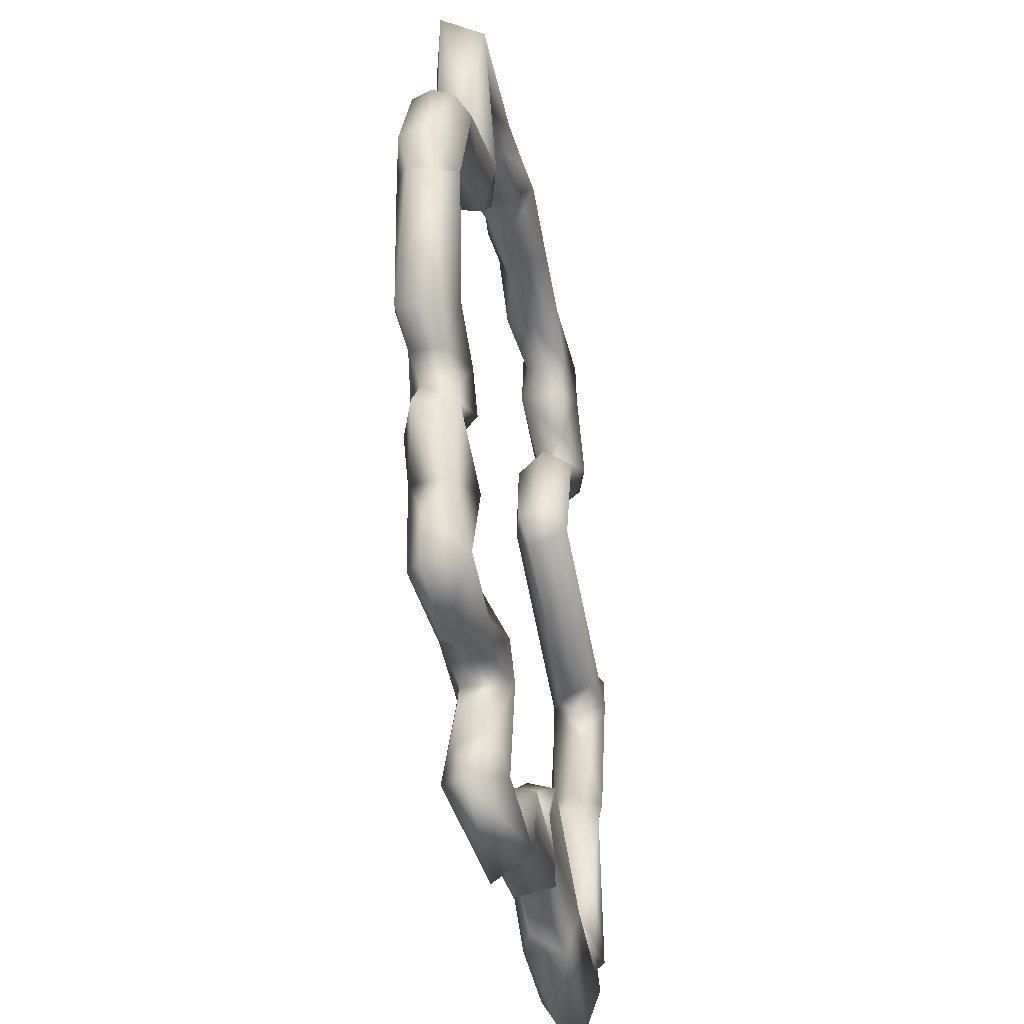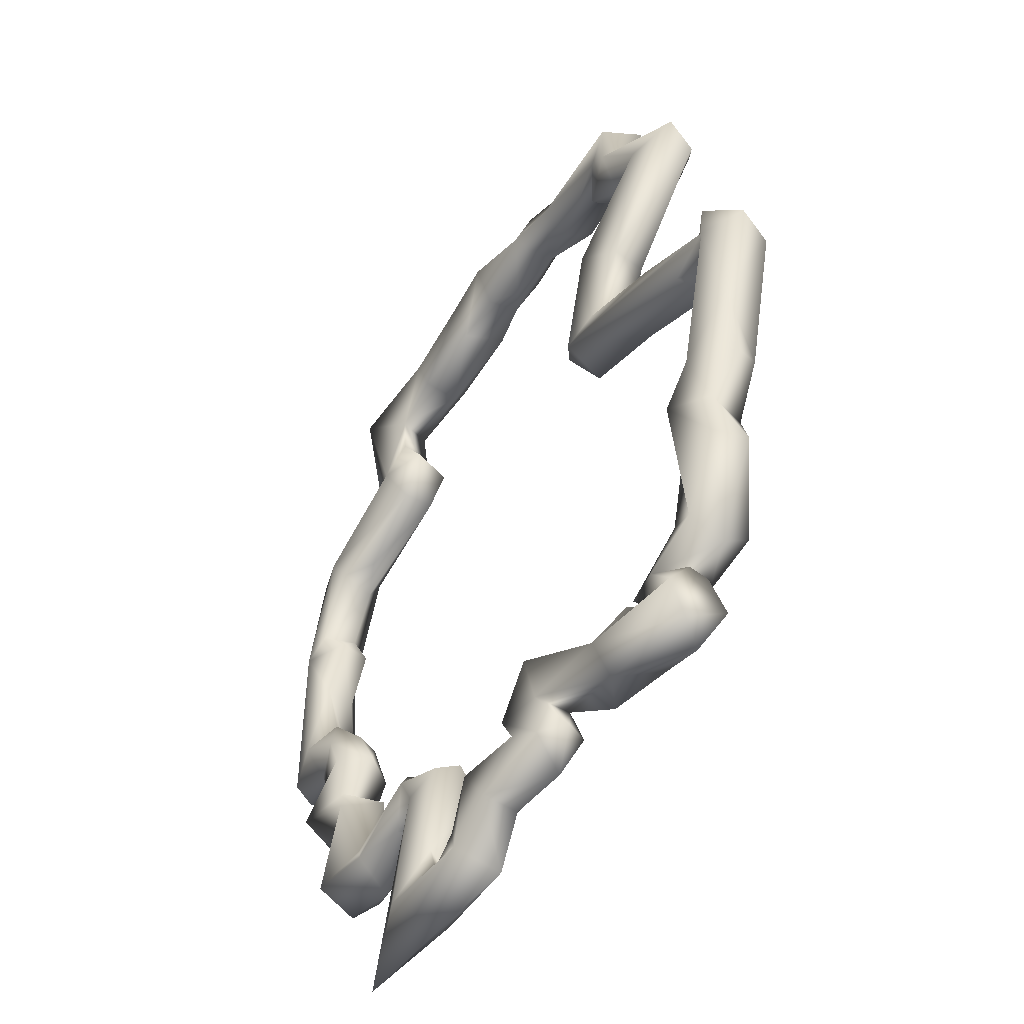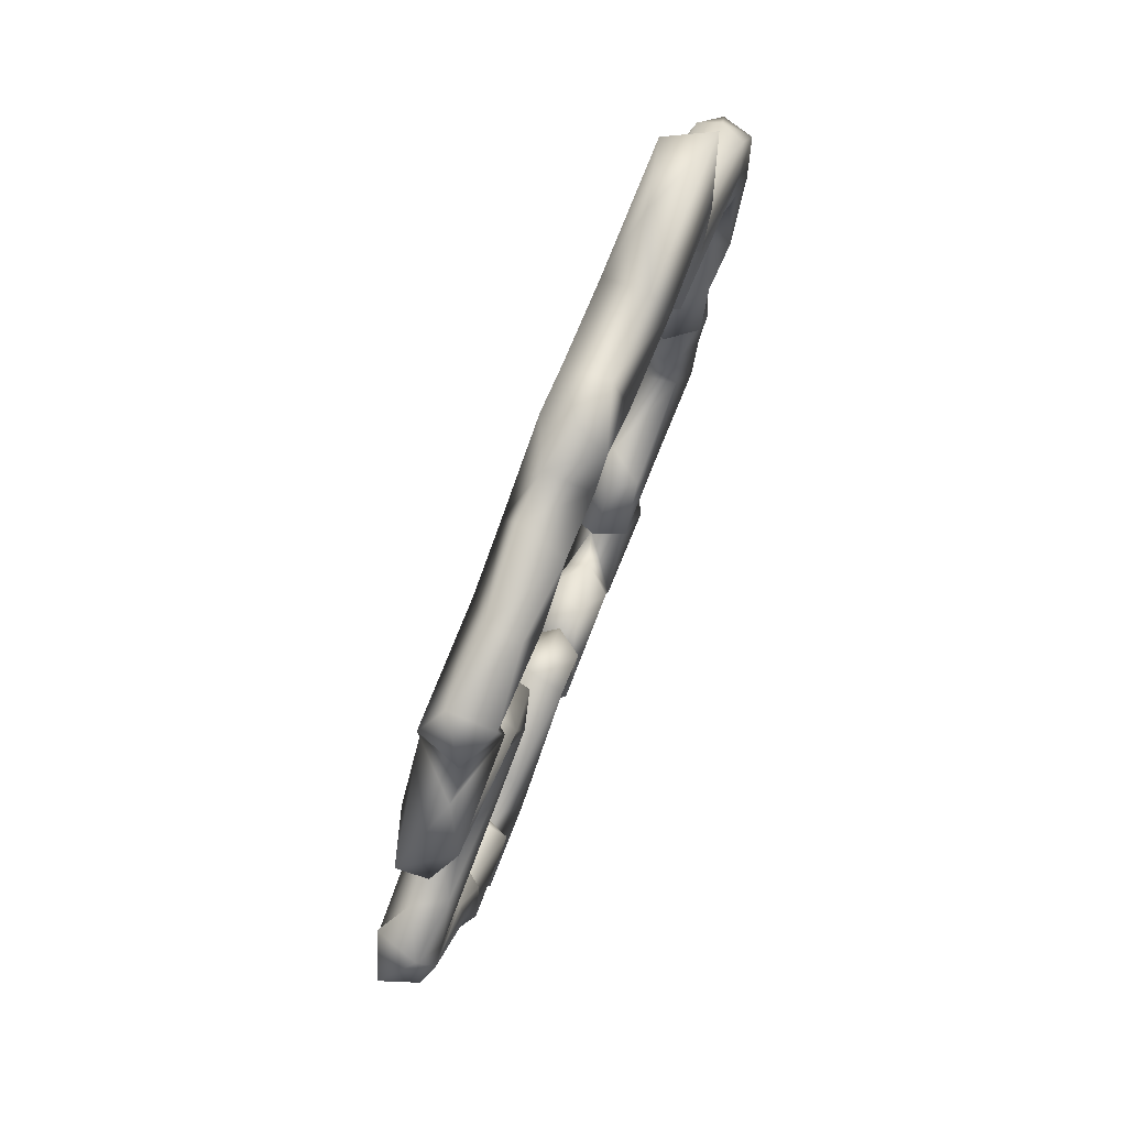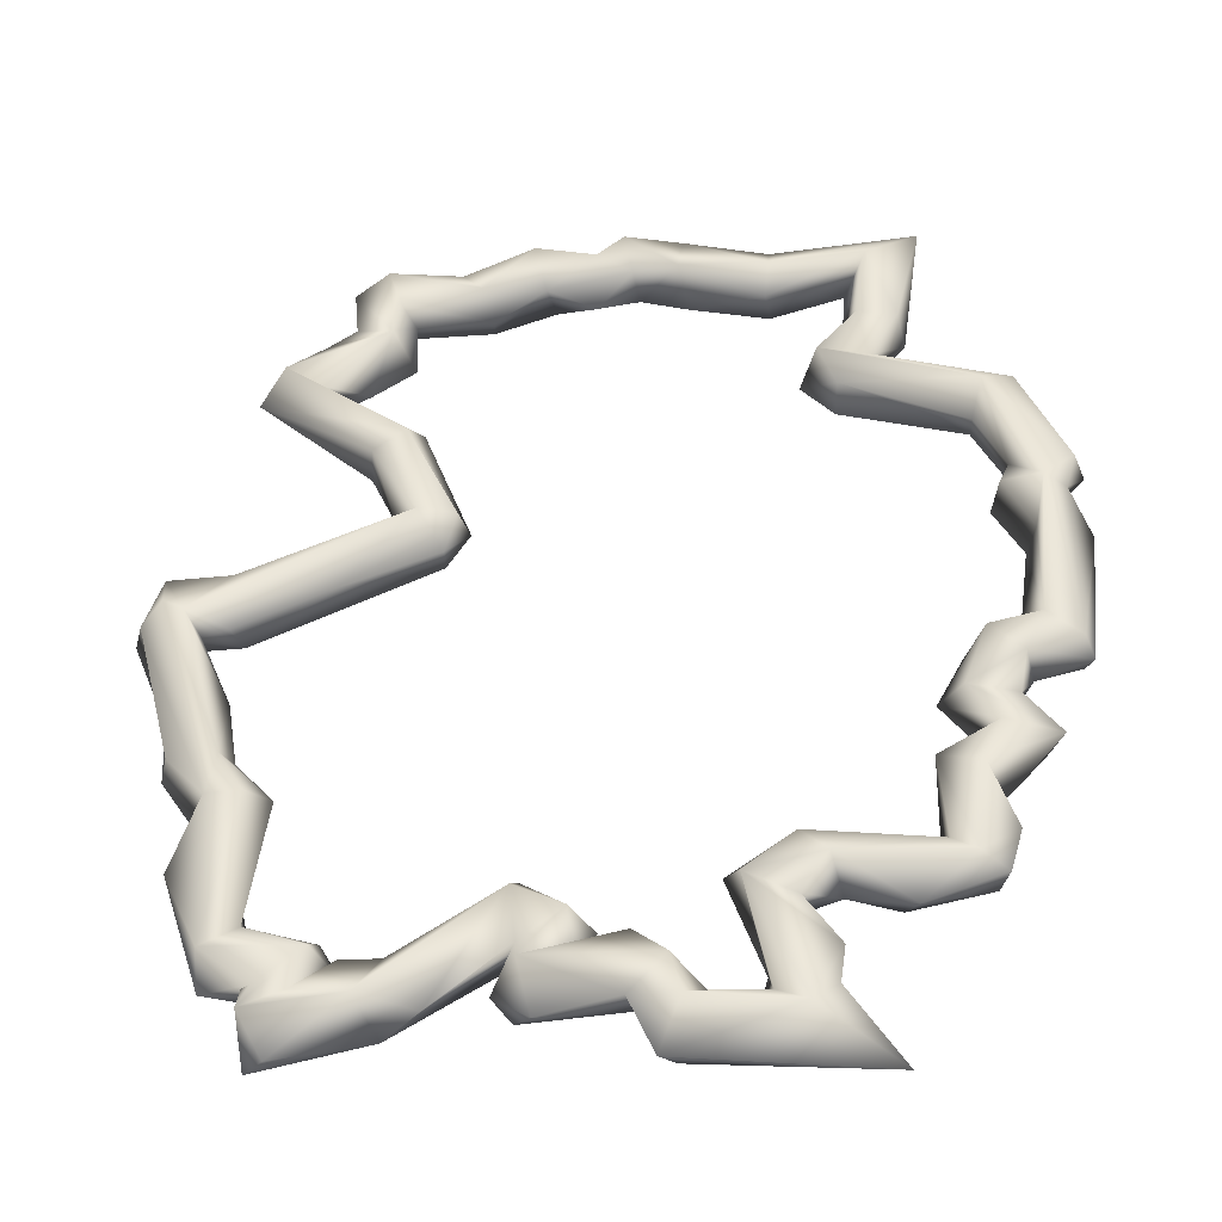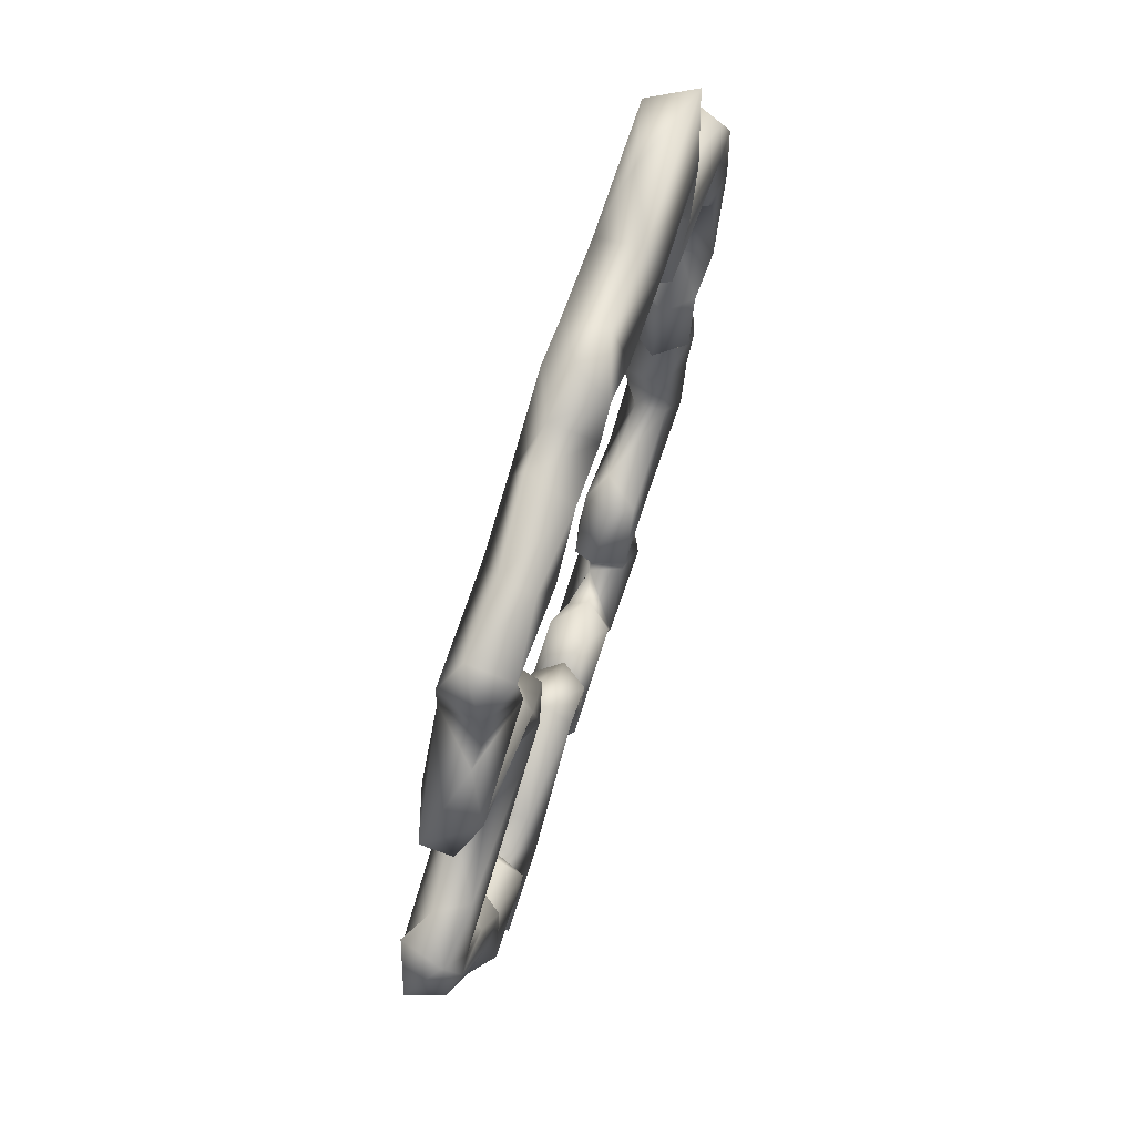
<metadata>
{"format":"obj","ext":"obj","renderer":"f3d","projection":"perspective","resolution":1024,"background":"white","views":[{"elev":-39.7,"azim":-78.1,"up":"+Z"},{"elev":-50.5,"azim":57.2,"up":"+Z"},{"elev":79.9,"azim":111.7,"up":"+Z"},{"elev":-41.5,"azim":-174.2,"up":"+Z"},{"elev":74.5,"azim":108.3,"up":"+Z"}]}
</metadata>
<code>
o DE.001_CUCurve.1627
v 0.9989 0.000623 0.3121
v 0.9997 0.000862 0.3092
v 1.004 0.000625 0.3077
v 1.005 -0.001854 0.309
v 1.009 0.001931 0.3105
v 1.009 -0.000793 0.3135
v 1.008 -0.000864 0.3093
v 1.01 0.001468 0.3122
v 1.011 -2.5e-05 0.3122
v 1.01 -0.001941 0.3113
v 1.01 0.001065 0.3085
v 1.013 0.001901 0.3096
v 1.014 -8.7e-05 0.3105
v 1.014 -0.001522 0.31
v 1.011 -0.001989 0.309
v 1.008 0.00071 0.3055
v 1.01 0.001981 0.3015
v 1.012 -0.000786 0.3047
v 1.01 -0.002018 0.3016
v 1.012 0.001362 0.3026
v 1.009 -0.001351 0.3041
v 1.009 0.000838 0.3031
v 1.013 -0.000753 0.3029
v 1.005 -0.000492 0.2987
v 1.018 0.000767 0.2995
v 1.016 0.001942 0.3025
v 1.017 -0.001977 0.3008
v 1.016 -0.001406 0.303
v 1.015 -3e-06 0.3037
v 1.019 0.0009 0.3031
v 1.019 -0.001325 0.3035
v 1.017 0.001955 0.3049
v 1.018 -0.00195 0.3056
v 1.019 0.000741 0.3072
v 1.024 0.000716 0.3022
v 1.023 -0.000932 0.3062
v 1.025 -0.00165 0.3034
v 1.026 -5.3e-05 0.304
v 1.025 0.002019 0.3051
v 1.022 0.000901 0.3048
v 1.023 -0.001991 0.3044
v 1.025 0.000942 0.3066
v 1.022 0.001883 0.3081
v 1.022 -0.001909 0.3067
v 1.024 -0.001298 0.307
v 1.021 1e-06 0.3075
v 1.024 -0.001883 0.3099
v 1.025 2.7e-05 0.3109
v 1.025 0.001903 0.3096
v 1.029 0.000818 0.3028
v 1.032 0.000821 0.3062
v 1.031 -0.001986 0.3049
v 1.032 -0.001053 0.3023
v 1.033 0.001964 0.3035
v 1.034 0.000599 0.3064
v 1.034 -0.001433 0.3058
v 1.037 0.000686 0.3005
v 1.036 0.001029 0.3045
v 1.039 -0.001961 0.3034
v 1.039 -0.001072 0.3009
v 1.039 0.001942 0.303
v 1.036 -0.00138 0.3038
v 1.039 4.2e-05 0.3059
v 1.035 0.001898 0.3065
v 1.034 -0.001008 0.3064
v 1.037 -0.001983 0.3053
v 1.038 0.001205 0.3048
v 1.035 -3.4e-05 0.3078
v 1.039 -0.001412 0.3078
v 1.039 0.000819 0.3086
v 1.041 -0.001957 0.3066
v 1.041 -6.7e-05 0.3052
v 1.041 0.001966 0.3068
v 1.043 0.00069 0.3124
v 1.04 -0.001382 0.3131
v 1.043 -0.001412 0.3122
v 1.038 4e-05 0.3173
v 1.042 0.001871 0.3167
v 1.039 0.001923 0.3167
v 1.043 -0.000903 0.3163
v 1.04 -0.002003 0.3173
v 1.041 0.001414 0.3198
v 1.041 -1.9e-05 0.32
v 1.042 -0.001934 0.3196
v 1.044 -1.7e-05 0.319
v 1.044 0.001405 0.3195
v 1.045 -0.001035 0.3238
v 1.046 0.001402 0.3292
v 1.041 -0.000787 0.3249
v 1.045 0.002002 0.3306
v 1.044 -0.00192 0.33
v 1.043 3.8e-05 0.3293
v 1.047 -0.000894 0.3296
v 1.045 -0.001848 0.3323
v 1.045 0.00096 0.333
v 1.044 0.001843 0.3301
v 1.041 0.001383 0.3327
v 1.041 0.00086 0.3291
v 1.041 -0.001421 0.3296
v 1.043 -0.000583 0.333
v 1.038 -0.001002 0.3351
v 1.036 0.000727 0.3318
v 1.033 7e-06 0.3371
v 1.03 -0.001937 0.3352
v 1.031 0.001976 0.3365
v 1.03 0.000759 0.334
v 1.032 -0.001462 0.3365
v 1.029 0.001378 0.3363
v 1.028 -0.000702 0.3365
v 1.034 0.001452 0.3419
v 1.032 -0.001962 0.343
v 1.032 0.001975 0.3429
v 1.031 -8e-06 0.3441
v 1.034 -0.000891 0.3416
v 1.037 0.001428 0.3476
v 1.038 -0.001885 0.3479
v 1.037 7.5e-05 0.348
v 1.041 0.000821 0.3469
v 1.041 -0.000934 0.3486
v 1.04 0.001938 0.349
v 1.038 0.000701 0.3517
v 1.033 0.001973 0.3515
v 1.035 -0.000803 0.3487
v 1.035 -0.002005 0.3521
v 1.036 0.000913 0.3528
v 1.032 -0.001 0.3508
v 1.032 -3e-05 0.3537
v 1.033 0.001456 0.3543
v 1.033 -0.001438 0.3543
v 1.036 0.000751 0.3562
v 1.035 -0.001915 0.3556
v 1.034 -0.000784 0.3579
v 1.034 0.001919 0.3568
v 1.029 0.001399 0.3566
v 1.028 0.001963 0.3548
v 1.027 1.1e-05 0.3536
v 1.028 -0.001938 0.3547
v 1.029 -0.000675 0.3572
v 1.024 0.000844 0.3553
v 1.024 -0.001959 0.3562
v 1.025 0.001941 0.3581
v 1.024 -0.000859 0.3593
v 1.021 0.001957 0.357
v 1.021 -0.000817 0.3583
v 1.021 2.4e-05 0.3542
v 1.019 0.001401 0.3558
v 1.018 -0.001974 0.3585
v 1.018 -0.000793 0.3554
v 1.019 0.001933 0.3585
v 1.018 -2.4e-05 0.3598
v 1.015 0.000775 0.3588
v 1.016 0.001926 0.3555
v 1.015 -0.001935 0.3576
v 1.015 -0.000997 0.3546
v 1.01 0.002007 0.3551
v 1.01 -0.001439 0.3537
v 1.01 0.000833 0.3571
v 1.01 0.000917 0.3533
v 1.01 -0.001973 0.3559
v 1.006 -0.000656 0.3542
v 1.006 -0.000882 0.3581
v 1.004 0.001962 0.3555
v 1.002 -0.001857 0.3567
v 1.001 0.000971 0.3576
v 1.003 0.001407 0.3503
v 1.005 0.001986 0.3502
v 1.006 -0.001958 0.347
v 1.002 -0.000668 0.3494
v 1.006 -0.00071 0.3511
v 1.005 0.001071 0.3474
v 1.008 0.001909 0.3473
v 1.009 -0.000979 0.3469
v 1.007 0.001437 0.3447
v 1.007 -0.000789 0.3443
v 0.9983 0.002 0.3438
v 0.9982 -0.002009 0.3438
v 1.002 5.8e-05 0.3471
v 0.9999 -0.001451 0.346
v 1.001 2e-06 0.3427
v 0.999 -0.00131 0.3424
v 0.9989 0.000833 0.3415
v 0.9963 0.001467 0.3441
v 0.9956 -4.1e-05 0.3439
v 0.996 -0.001429 0.3434
v 0.9967 -0.001434 0.3375
v 0.9972 0.000777 0.3377
v 0.9935 0.001438 0.3375
v 0.9954 -0.001996 0.3357
v 0.9929 -0.000579 0.3374
v 0.9941 0.001025 0.3354
v 0.9954 0.00196 0.3358
v 0.9979 0.001463 0.3358
v 0.9984 -0.000811 0.3355
v 0.9928 -0.000696 0.333
v 0.9962 0.001415 0.3322
v 0.9967 -0.000744 0.3322
v 0.9943 0.001457 0.3241
v 0.9943 -0.00145 0.3241
v 0.9939 5e-06 0.3235
v 0.9964 0.001974 0.3255
v 0.9965 -0.001945 0.3257
v 0.9975 3.4e-05 0.3267
v 0.9975 0.001408 0.3234
v 0.9995 0.001769 0.325
v 0.9998 -0.001472 0.3255
v 0.9972 -0.000889 0.3229
v 1.001 -6.6e-05 0.3243
v 0.9999 -0.001917 0.3235
v 1.001 0.001995 0.3208
v 0.998 0.000723 0.321
v 0.9986 -0.001389 0.3211
v 1.003 -2e-06 0.3209
v 1.001 -0.001944 0.3208
v 0.996 0.000719 0.318
v 0.9993 0.001961 0.3183
v 1 -0.000908 0.3187
v 0.997 -0.00185 0.3184
v 0.9995 -0.000764 0.3149
v 1 0.001913 0.3157
v 1.003 0.000924 0.3169
v 1.002 -0.001938 0.3158
v 1.003 -0.000778 0.3117
v 1.001 0.001992 0.3099
v 1 -0.001934 0.31
v 1.003 0.001319 0.3112
f 223 3 2
f 3 4 224
f 3 7 4
f 223 5 3
f 225 5 223
f 7 10 4
f 5 7 3
f 10 6 222
f 6 8 225
f 8 12 5
f 10 13 9
f 7 15 10
f 13 12 8
f 12 16 11
f 14 18 13
f 15 18 14
f 16 21 15
f 18 20 12
f 17 22 16
f 19 23 18
f 22 24 21
f 17 24 22
f 17 25 24
f 20 26 17
f 24 27 19
f 25 27 24
f 27 28 23
f 23 26 20
f 28 29 23
f 25 31 27
f 26 30 25
f 31 33 27
f 29 32 26
f 33 34 29
f 34 39 32
f 31 41 33
f 35 37 31
f 39 35 30
f 36 40 39
f 38 45 37
f 39 42 38
f 40 43 39
f 37 44 41
f 44 46 40
f 46 43 40
f 47 48 46
f 48 49 43
f 45 47 44
f 42 53 45
f 49 50 42
f 48 51 49
f 47 51 48
f 45 52 47
f 52 55 51
f 54 57 53
f 56 58 55
f 52 62 56
f 58 61 54
f 60 59 52
f 61 63 60
f 58 64 61
f 63 66 59
f 65 64 58
f 66 65 62
f 66 69 65
f 68 70 64
f 69 70 68
f 72 71 66
f 72 76 71
f 73 74 72
f 71 75 69
f 75 77 70
f 73 78 74
f 76 81 71
f 74 80 76
f 78 80 74
f 77 82 79
f 82 78 79
f 81 83 77
f 78 85 80
f 80 84 81
f 85 87 80
f 86 87 85
f 78 88 86
f 82 90 78
f 87 91 84
f 89 96 82
f 91 92 89
f 88 93 87
f 93 94 91
f 88 95 93
f 90 95 88
f 95 94 93
f 96 97 95
f 92 98 96
f 99 98 92
f 97 101 100
f 99 102 98
f 97 103 101
f 91 104 99
f 96 105 97
f 102 105 96
f 101 104 91
f 104 106 102
f 103 107 101
f 104 109 106
f 104 111 109
f 110 114 103
f 108 112 105
f 109 112 108
f 111 113 109
f 107 111 104
f 113 115 112
f 116 117 113
f 110 118 114
f 112 118 110
f 115 120 112
f 114 116 111
f 118 119 114
f 120 121 119
f 115 122 120
f 116 123 117
f 119 124 116
f 122 125 121
f 123 122 115
f 124 126 123
f 127 128 122
f 124 129 126
f 125 131 124
f 122 130 125
f 128 133 122
f 130 132 131
f 134 138 132
f 128 135 133
f 132 137 131
f 129 136 127
f 136 135 128
f 136 139 135
f 137 139 136
f 138 140 137
f 141 142 138
f 139 143 141
f 143 144 142
f 140 145 139
f 145 146 139
f 144 147 140
f 146 149 143
f 149 150 144
f 150 153 147
f 148 152 146
f 147 154 148
f 153 156 154
f 156 158 154
f 151 159 153
f 155 157 151
f 156 160 158
f 157 161 159
f 159 160 156
f 155 164 157
f 158 162 155
f 160 162 158
f 161 163 159
f 162 165 164
f 164 168 163
f 165 168 164
f 160 166 162
f 167 169 160
f 167 172 169
f 166 170 165
f 169 171 166
f 172 173 171
f 167 174 172
f 173 175 171
f 177 178 167
f 176 180 174
f 179 181 173
f 175 182 170
f 182 183 177
f 183 184 178
f 180 181 179
f 176 185 180
f 185 186 181
f 183 189 184
f 175 187 182
f 186 191 175
f 184 188 176
f 187 189 183
f 187 190 189
f 188 193 185
f 188 196 193
f 190 194 188
f 193 195 192
f 191 197 190
f 197 199 194
f 195 200 191
f 198 201 188
f 196 200 195
f 201 202 196
f 199 206 198
f 200 203 197
f 202 204 200
f 206 208 201
f 203 206 199
f 205 207 202
f 203 210 206
f 209 210 203
f 211 213 208
f 208 212 207
f 212 209 204
f 210 217 211
f 209 214 210
f 212 215 209
f 214 218 217
f 215 219 214
f 218 221 217
f 216 220 215
f 221 222 220
f 220 223 219
f 218 224 221
f 222 225 220
f 224 222 221
f 223 1 219
f 223 2 1
f 1 2 224
f 2 3 224
f 224 4 222
f 222 6 225
f 4 10 222
f 225 8 5
f 6 9 8
f 6 10 9
f 5 11 7
f 7 11 15
f 5 12 11
f 9 13 8
f 10 14 13
f 10 15 14
f 11 16 15
f 12 17 16
f 13 18 12
f 15 19 18
f 12 20 17
f 15 21 19
f 16 22 21
f 18 23 20
f 21 24 19
f 17 26 25
f 19 27 23
f 23 29 26
f 25 30 31
f 26 32 30
f 27 33 28
f 28 33 29
f 29 34 32
f 33 36 34
f 30 35 31
f 32 39 30
f 34 36 39
f 33 41 36
f 31 37 41
f 35 38 37
f 35 39 38
f 36 41 40
f 38 42 45
f 39 43 42
f 41 44 40
f 37 45 44
f 44 47 46
f 46 48 43
f 43 49 42
f 42 50 53
f 49 54 50
f 49 51 54
f 47 52 51
f 45 53 52
f 50 54 53
f 51 55 54
f 52 56 55
f 53 57 60
f 55 58 54
f 56 62 58
f 53 60 52
f 54 61 57
f 52 59 62
f 57 61 60
f 60 63 59
f 61 67 63
f 61 64 67
f 62 65 58
f 59 66 62
f 63 67 66
f 65 68 64
f 65 69 68
f 64 73 67
f 64 70 73
f 66 71 69
f 67 72 66
f 67 73 72
f 72 74 76
f 69 75 70
f 70 79 73
f 70 77 79
f 73 79 78
f 71 81 75
f 76 80 81
f 75 81 77
f 77 83 82
f 81 84 83
f 78 86 85
f 80 87 84
f 84 89 83
f 86 88 87
f 83 89 82
f 78 90 88
f 84 91 89
f 82 96 90
f 89 92 96
f 87 93 91
f 95 100 94
f 90 96 95
f 95 97 100
f 91 99 92
f 94 100 91
f 98 102 96
f 100 101 91
f 99 104 102
f 97 105 103
f 102 106 105
f 101 107 104
f 106 108 105
f 106 109 108
f 105 110 103
f 103 114 107
f 105 112 110
f 109 113 112
f 107 114 111
f 111 116 113
f 113 117 115
f 112 120 118
f 114 119 116
f 118 120 119
f 119 121 124
f 120 122 121
f 117 123 115
f 116 124 123
f 121 125 124
f 123 126 122
f 126 127 122
f 126 129 127
f 125 130 131
f 122 133 130
f 124 131 129
f 130 133 132
f 133 134 132
f 133 135 134
f 131 137 129
f 127 136 128
f 129 137 136
f 132 138 137
f 135 141 134
f 135 139 141
f 137 140 139
f 138 142 140
f 134 141 138
f 141 143 142
f 142 144 140
f 139 146 143
f 140 148 145
f 140 147 148
f 145 148 146
f 143 149 144
f 144 150 147
f 149 151 150
f 150 151 153
f 146 152 149
f 149 152 151
f 147 153 154
f 148 154 152
f 152 155 151
f 154 158 152
f 151 157 159
f 152 158 155
f 153 159 156
f 157 164 161
f 155 162 164
f 159 163 160
f 161 164 163
f 162 166 165
f 163 167 160
f 160 169 166
f 163 168 167
f 165 170 168
f 168 170 167
f 166 171 170
f 169 172 171
f 172 174 173
f 171 175 170
f 167 176 174
f 170 177 167
f 167 178 176
f 174 179 173
f 174 180 179
f 173 181 175
f 170 182 177
f 177 183 178
f 178 184 176
f 180 185 181
f 181 186 175
f 182 187 183
f 175 191 187
f 176 188 185
f 184 189 188
f 189 190 188
f 187 191 190
f 186 192 191
f 185 193 186
f 186 193 192
f 192 195 191
f 193 196 195
f 190 197 194
f 194 198 188
f 194 199 198
f 191 200 197
f 188 201 196
f 196 202 200
f 197 203 199
f 198 206 201
f 200 204 203
f 201 205 202
f 201 208 205
f 202 207 204
f 205 208 207
f 204 209 203
f 206 210 211
f 206 211 208
f 207 212 204
f 208 213 212
f 213 216 212
f 211 217 213
f 210 214 217
f 209 215 214
f 212 216 215
f 213 217 216
f 214 219 218
f 217 221 216
f 215 220 219
f 216 221 220
f 220 225 223
f 219 1 218
f 218 1 224

</code>
